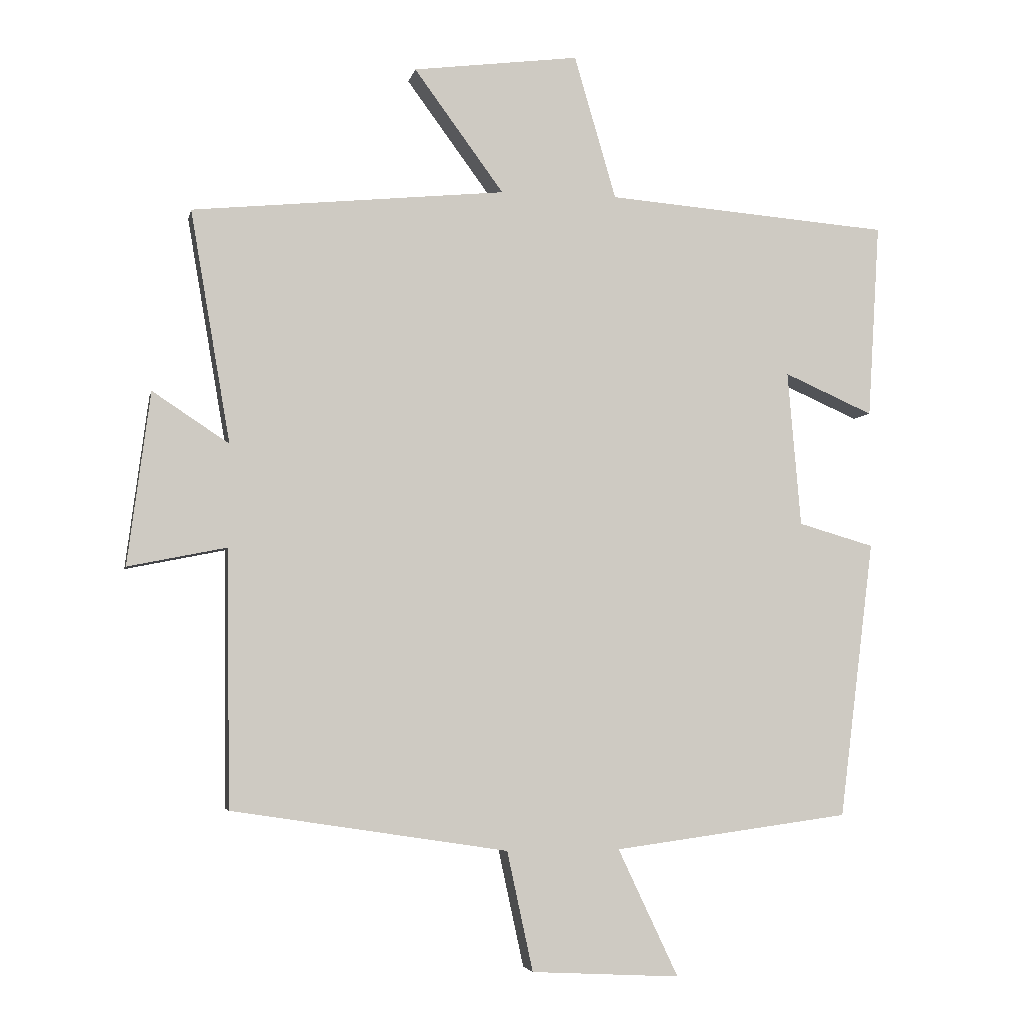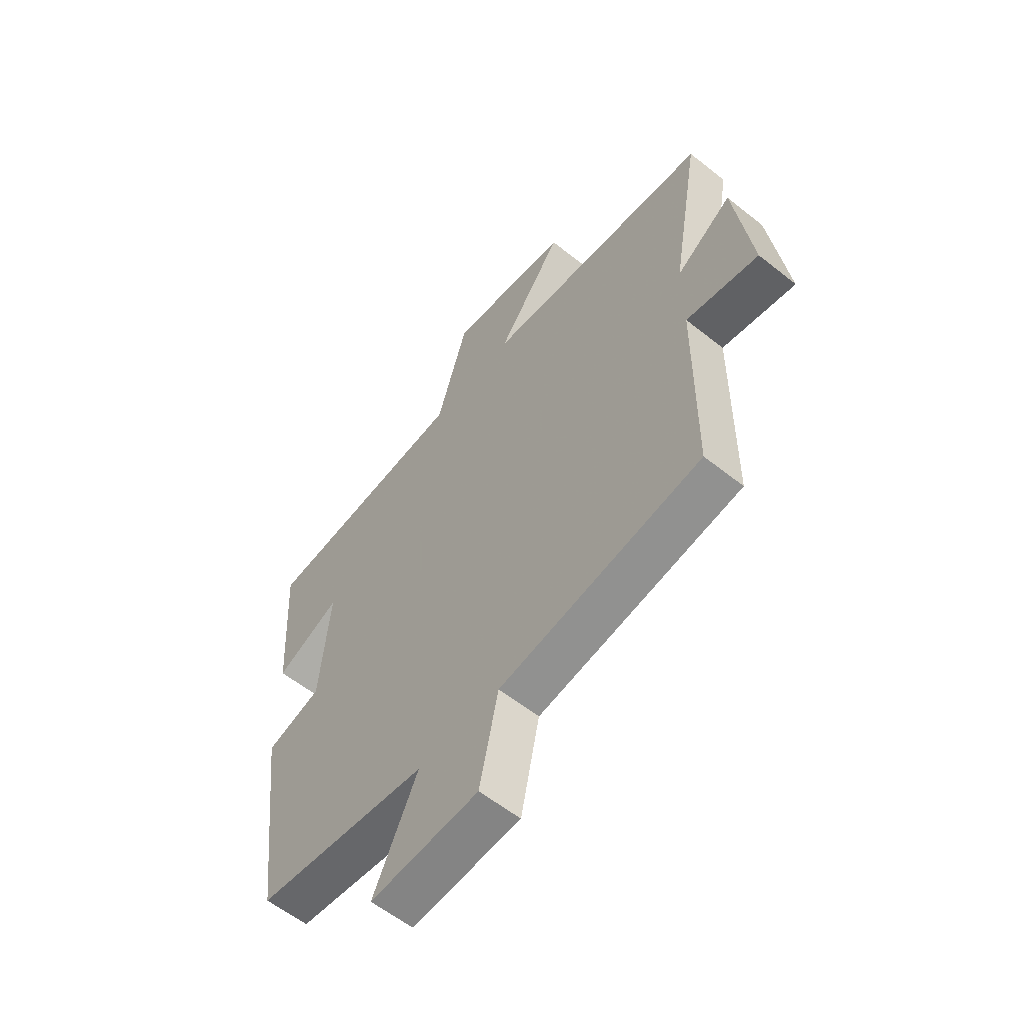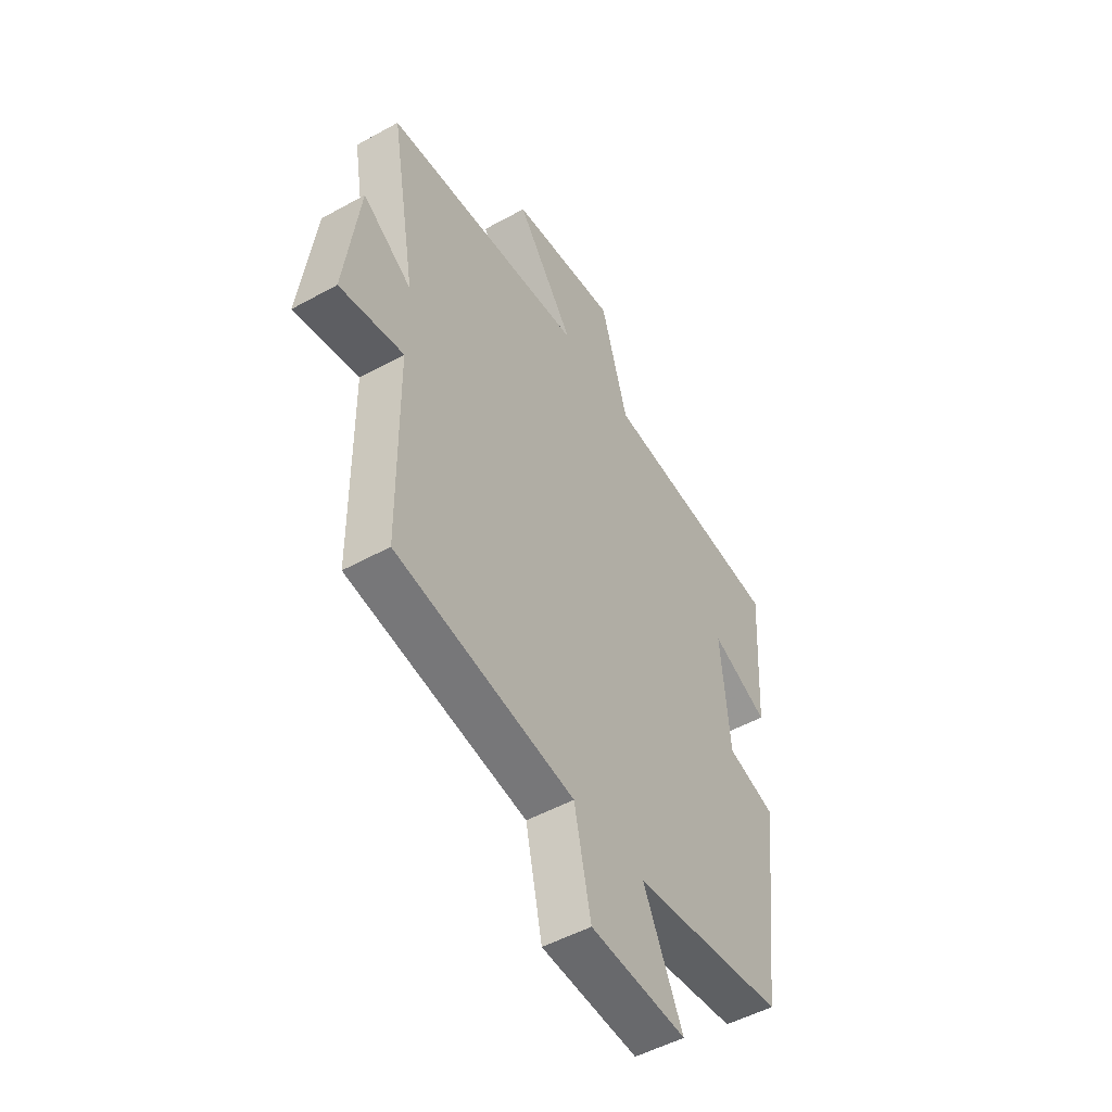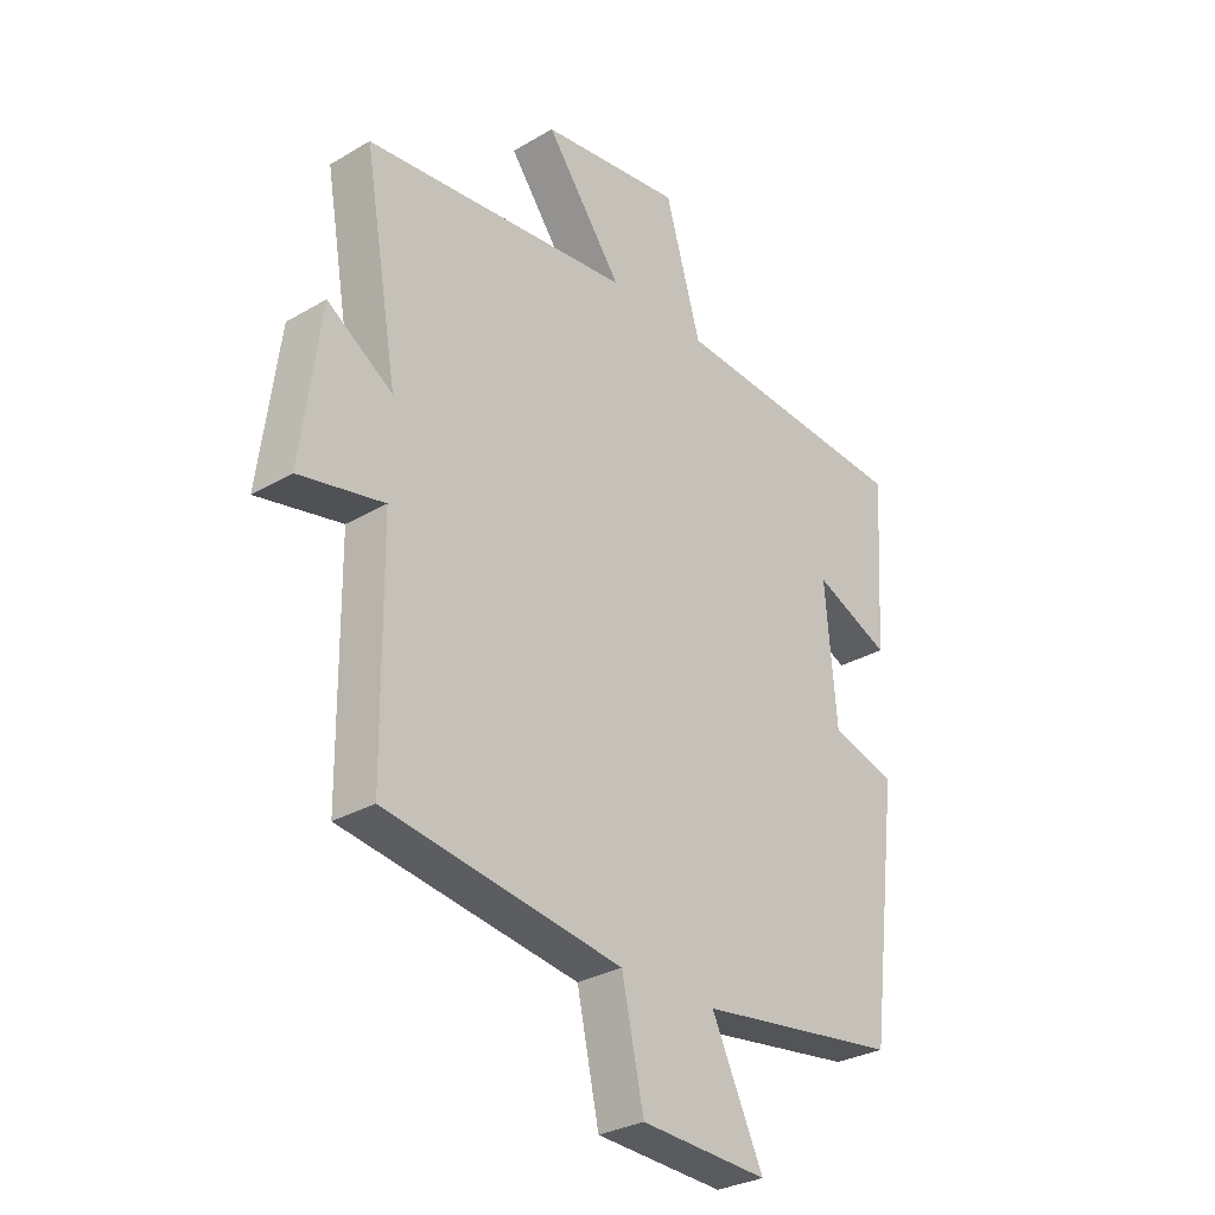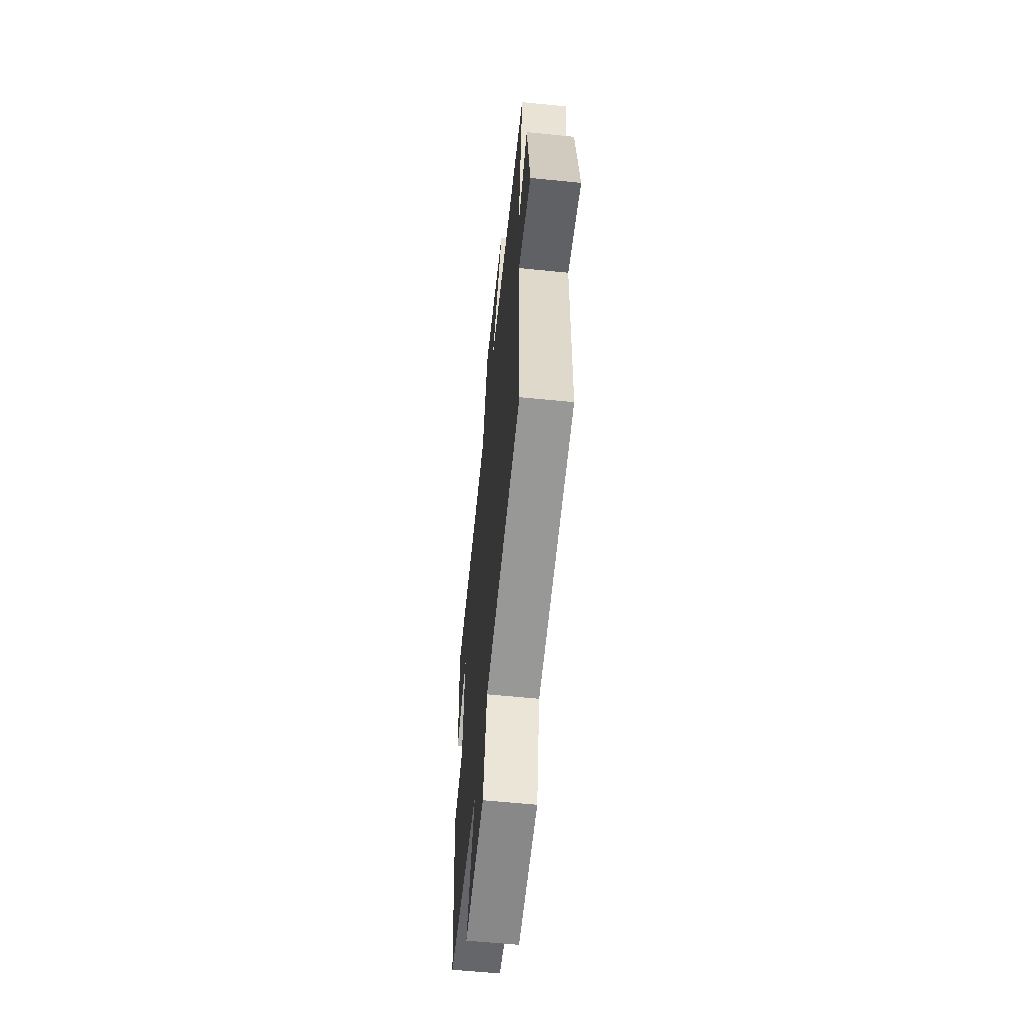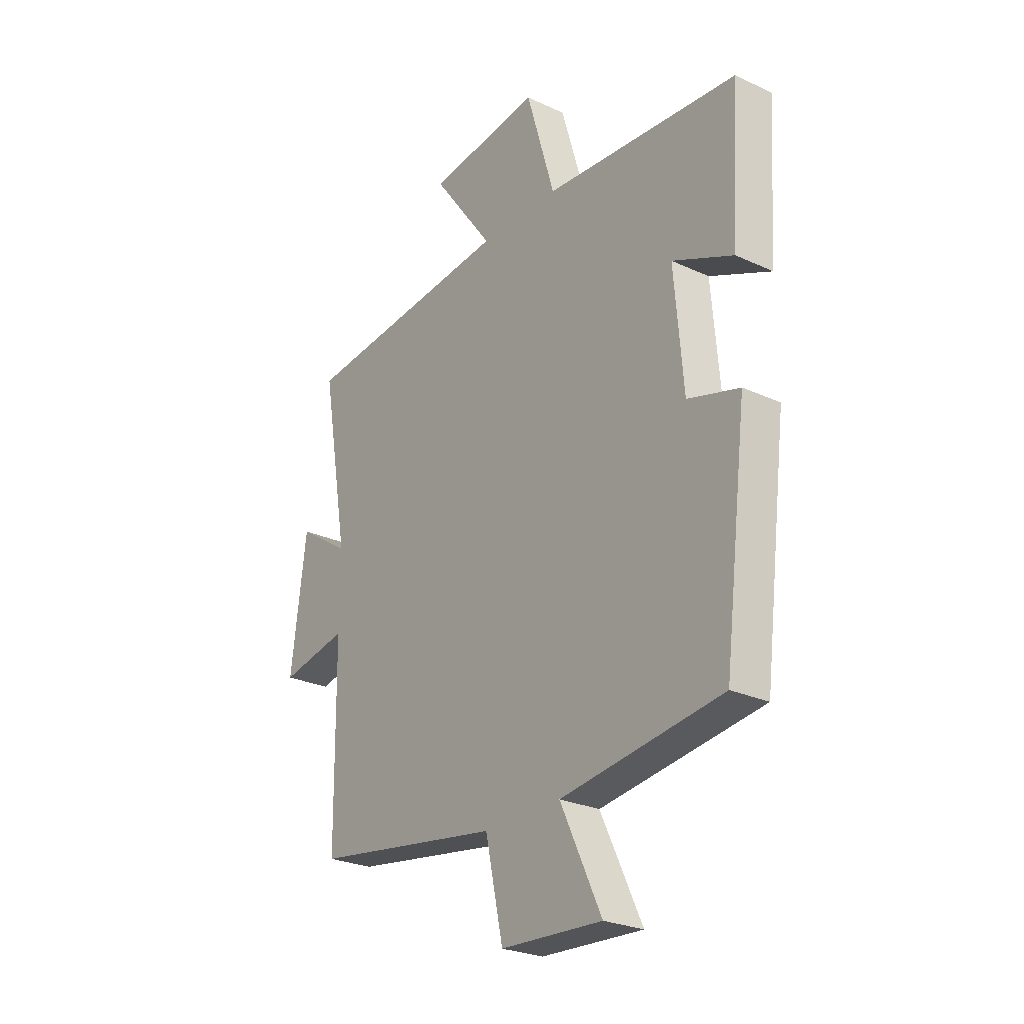
<metadata>
{"format":"obj","ext":"obj","renderer":"f3d","projection":"perspective","resolution":1024,"background":"white","views":[{"elev":-4.5,"azim":168.5,"up":"+Z"},{"elev":-58.8,"azim":50.6,"up":"+Z"},{"elev":-50.3,"azim":121.3,"up":"+Z"},{"elev":-29.8,"azim":130.7,"up":"+Z"},{"elev":-59.6,"azim":84.1,"up":"+Z"},{"elev":-26.0,"azim":-126.4,"up":"+Z"}]}
</metadata>
<code>
v 0.56 0.07 0.453
v 0.5 0.07 0.104
v 0.615 0.07 0.18
v 0.649 0.07 -0.08
v 0.5 0.07 -0.05
v 0.496 0.07 -0.436
v 0.08 0.07 -0.5
v 0.041 0.07 -0.68
v -0.183 0.07 -0.692
v -0.092 0.07 -0.5
v -0.448 0.07 -0.452
v -0.5 0.07 -0.035
v -0.386 0.07 -0.002
v -0.366 0.07 0.232
v -0.5 0.07 0.173
v -0.518 0.07 0.466
v -0.09 0.07 0.5
v -0.027 0.07 0.716
v 0.223 0.07 0.684
v 0.088 0.07 0.5
v 0.56 0 0.453
v 0.5 0 0.104
v 0.615 0 0.18
v 0.649 0 -0.08
v 0.5 0 -0.05
v 0.496 0 -0.436
v 0.08 0 -0.5
v 0.041 0 -0.68
v -0.183 0 -0.692
v -0.092 0 -0.5
v -0.448 0 -0.452
v -0.5 0 -0.035
v -0.386 0 -0.002
v -0.366 0 0.232
v -0.5 0 0.173
v -0.518 0 0.466
v -0.09 0 0.5
v -0.027 0 0.716
v 0.223 0 0.684
v 0.088 0 0.5
f 17 18 19 20
f 17 20 1 2
f 14 15 16 17
f 13 14 17 2
f 10 11 12 13
f 10 13 2
f 7 8 9 10
f 5 6 7 10
f 5 10 2 3
f 3 4 5
f 40 39 38 37
f 22 21 40 37
f 37 36 35 34
f 22 37 34 33
f 33 32 31 30
f 22 33 30
f 30 29 28 27
f 30 27 26 25
f 23 22 30 25
f 25 24 23
f 1 21 22 2
f 2 22 23 3
f 3 23 24 4
f 4 24 25 5
f 5 25 26 6
f 6 26 27 7
f 7 27 28 8
f 8 28 29 9
f 9 29 30 10
f 10 30 31 11
f 11 31 32 12
f 12 32 33 13
f 13 33 34 14
f 14 34 35 15
f 15 35 36 16
f 16 36 37 17
f 17 37 38 18
f 18 38 39 19
f 19 39 40 20
f 20 40 21 1

</code>
